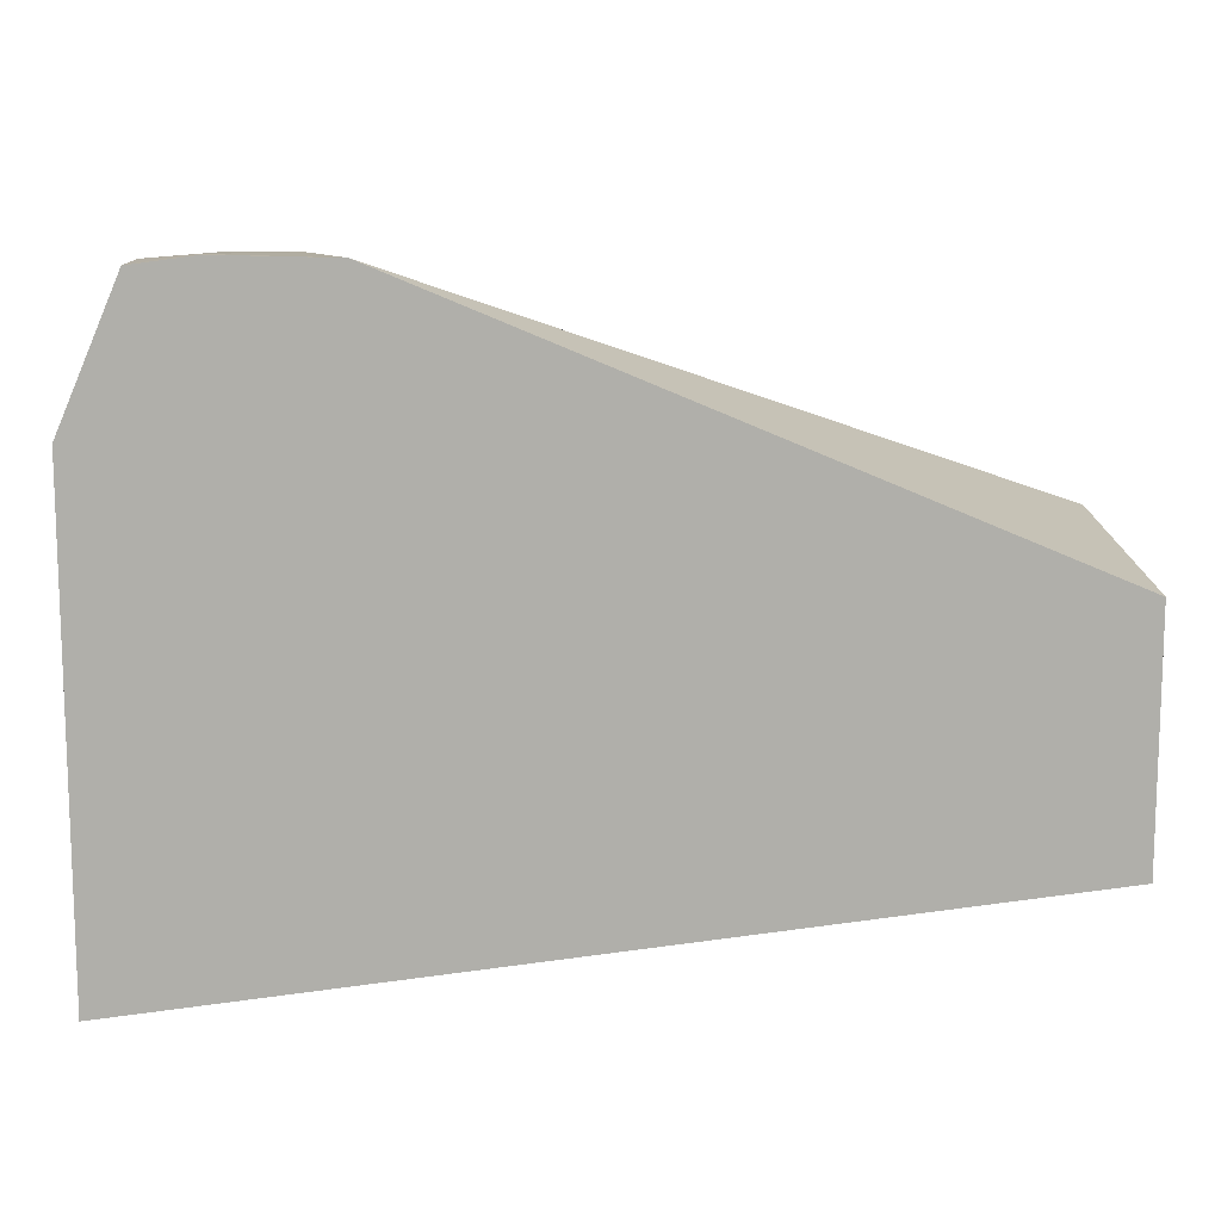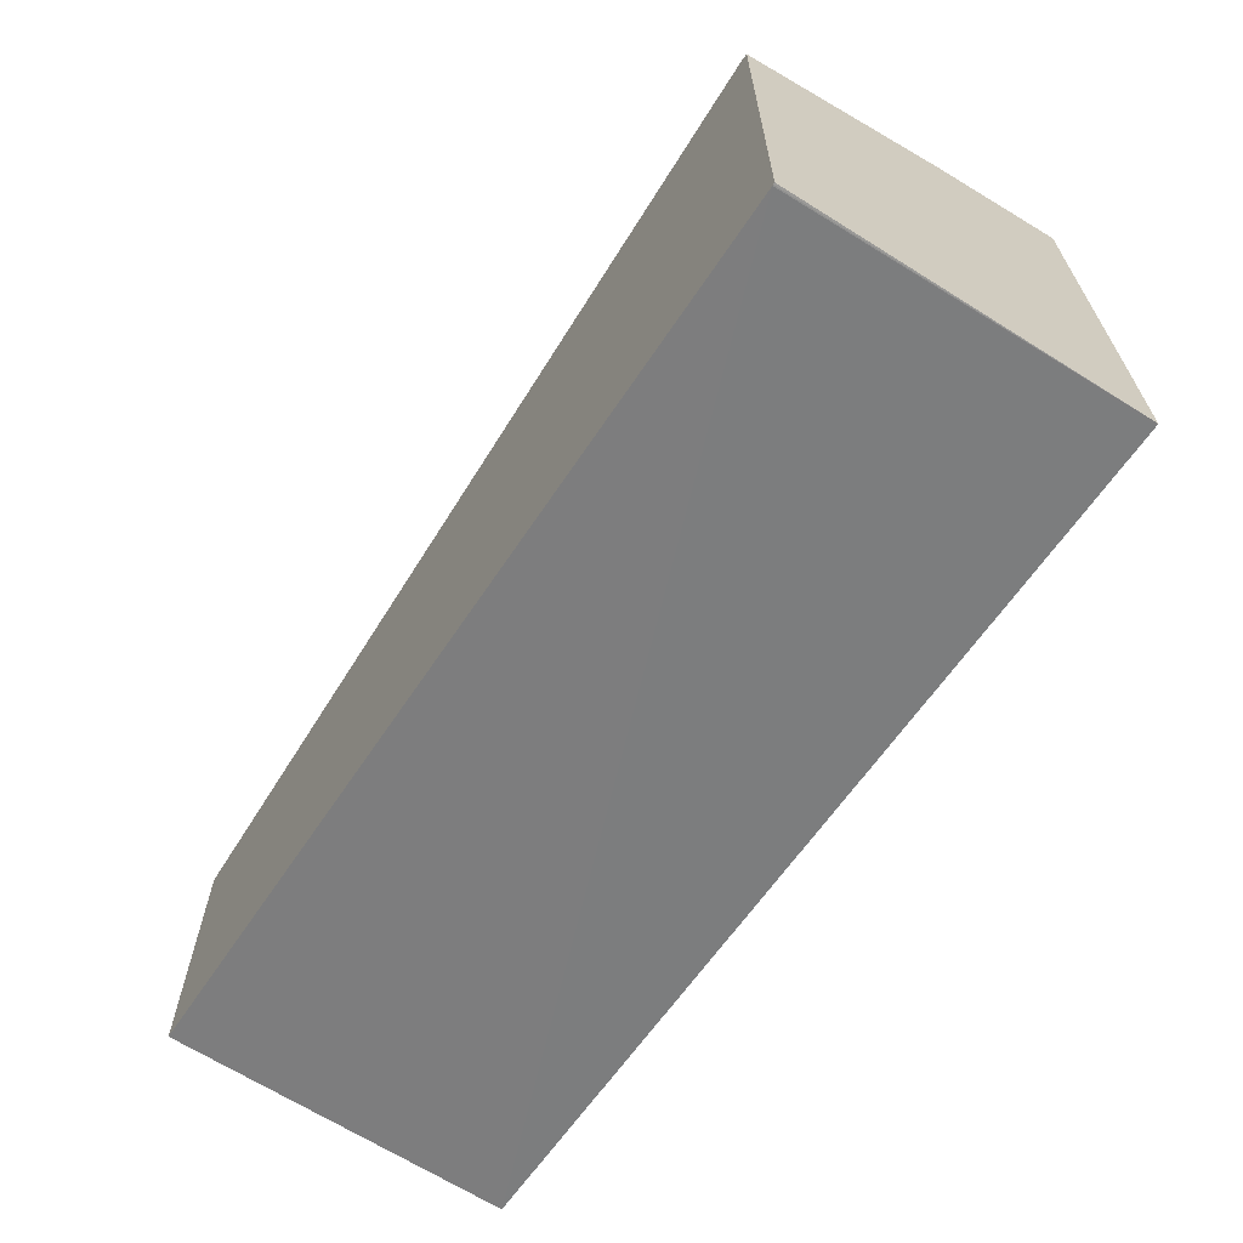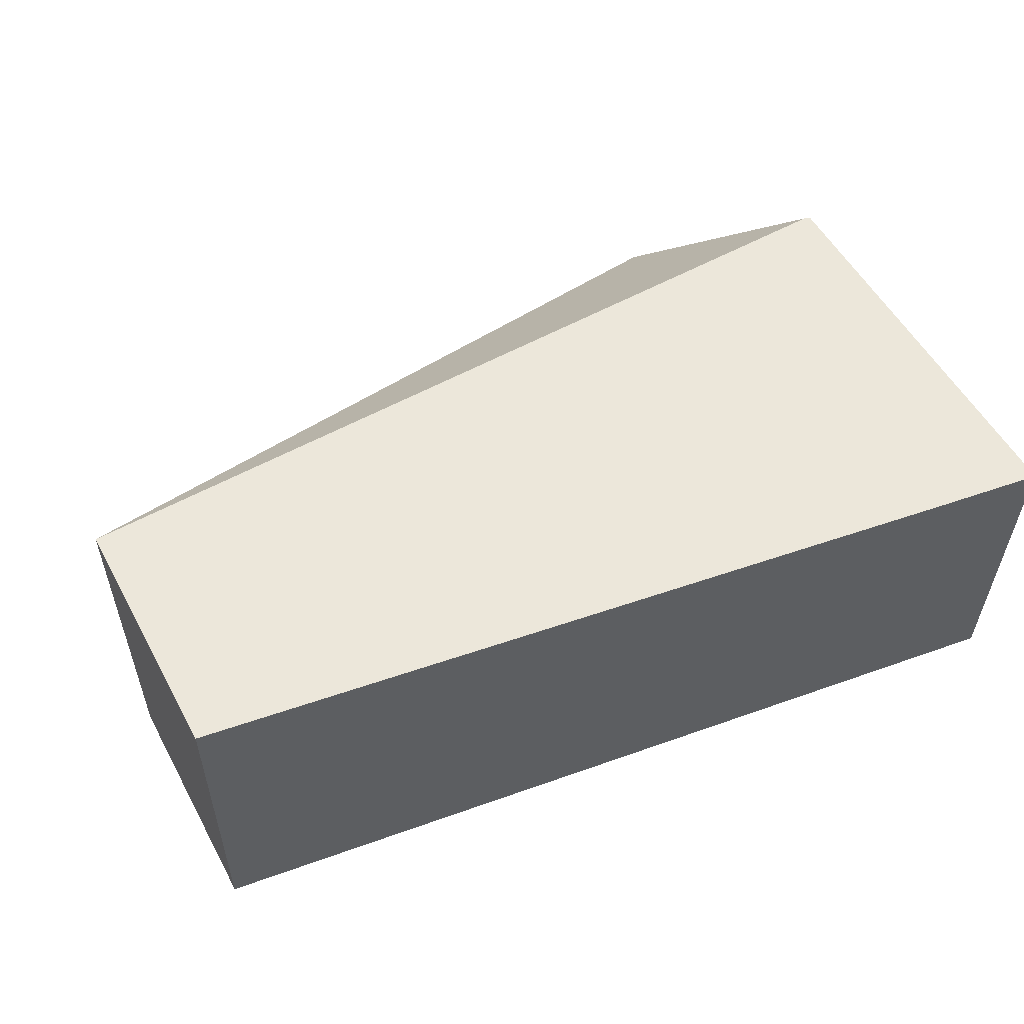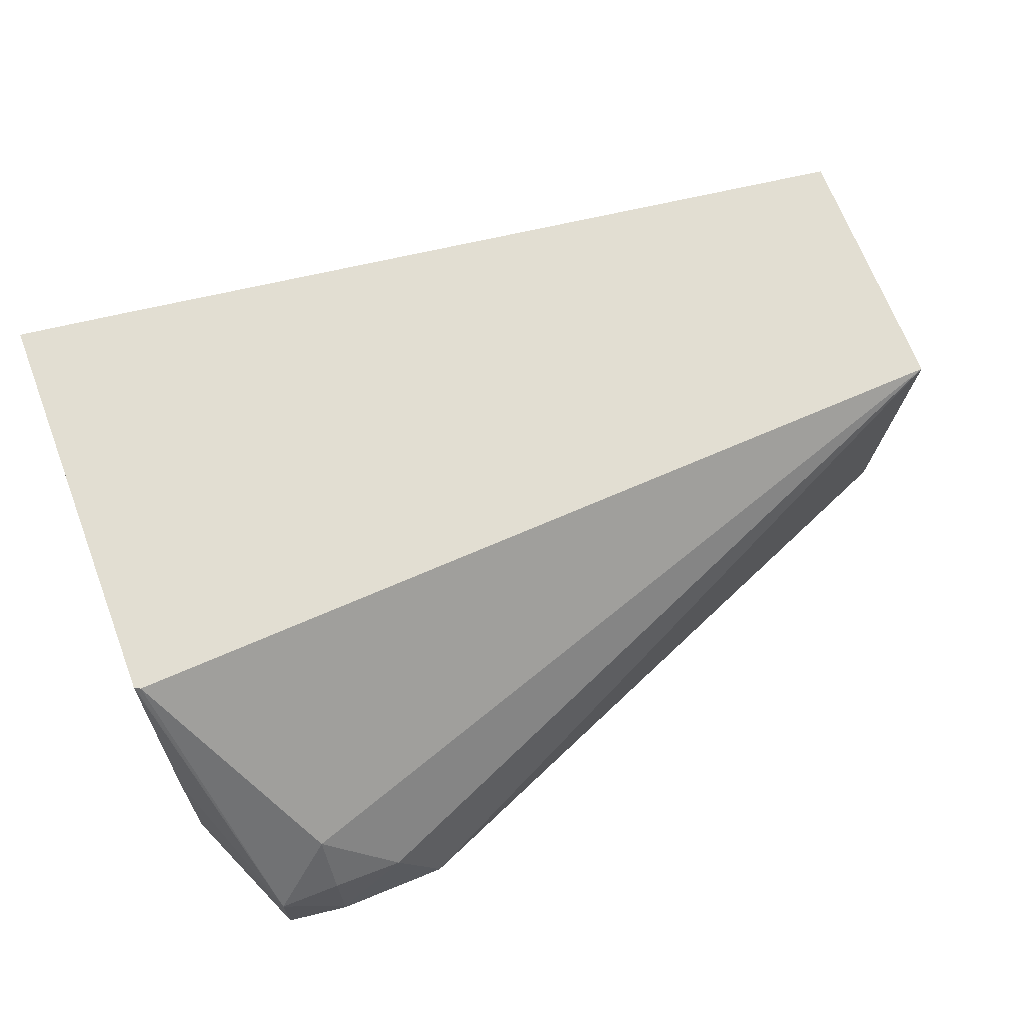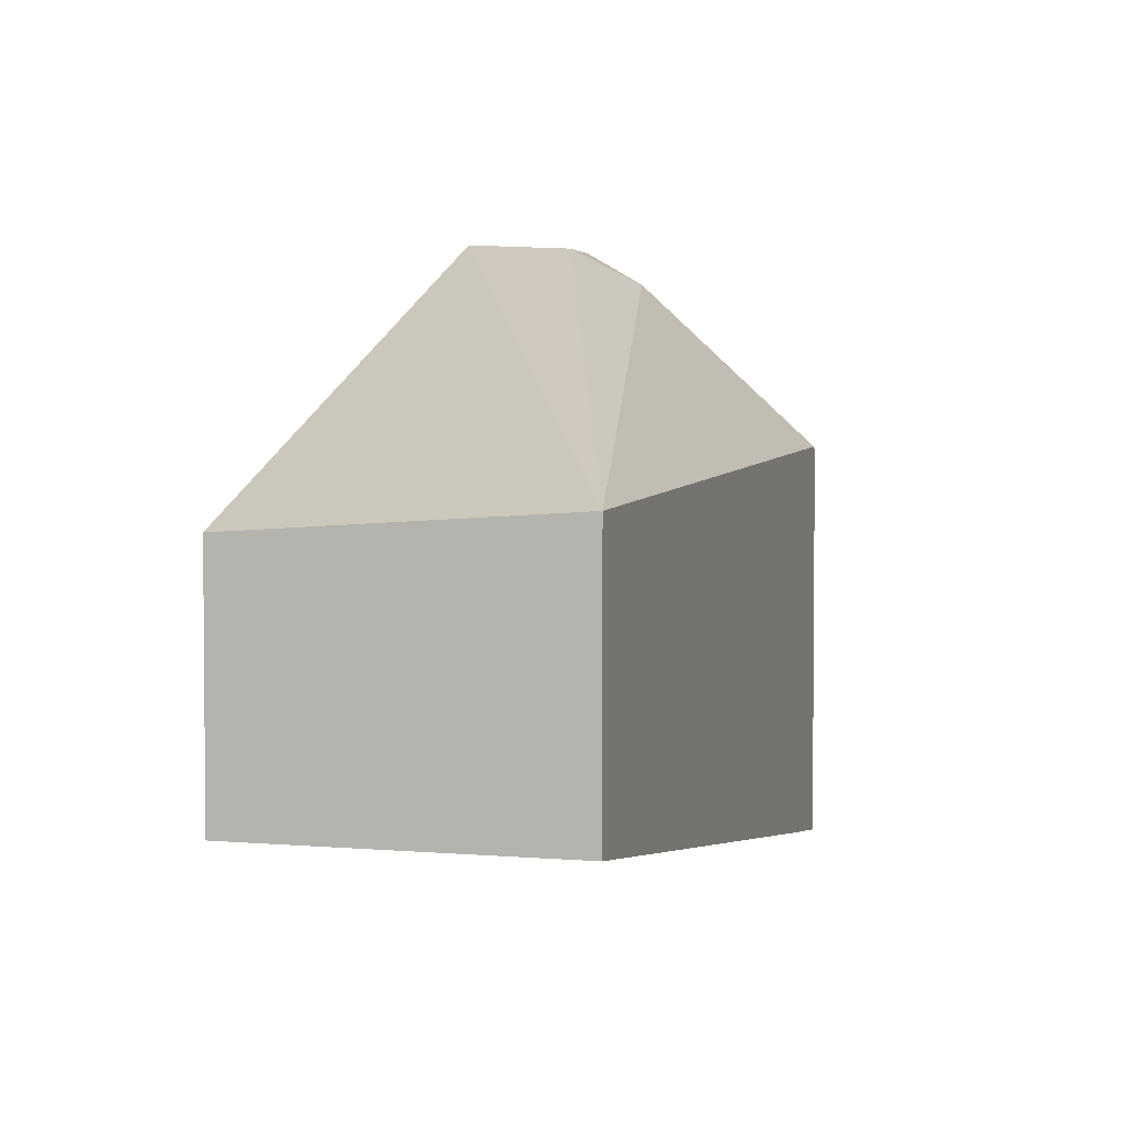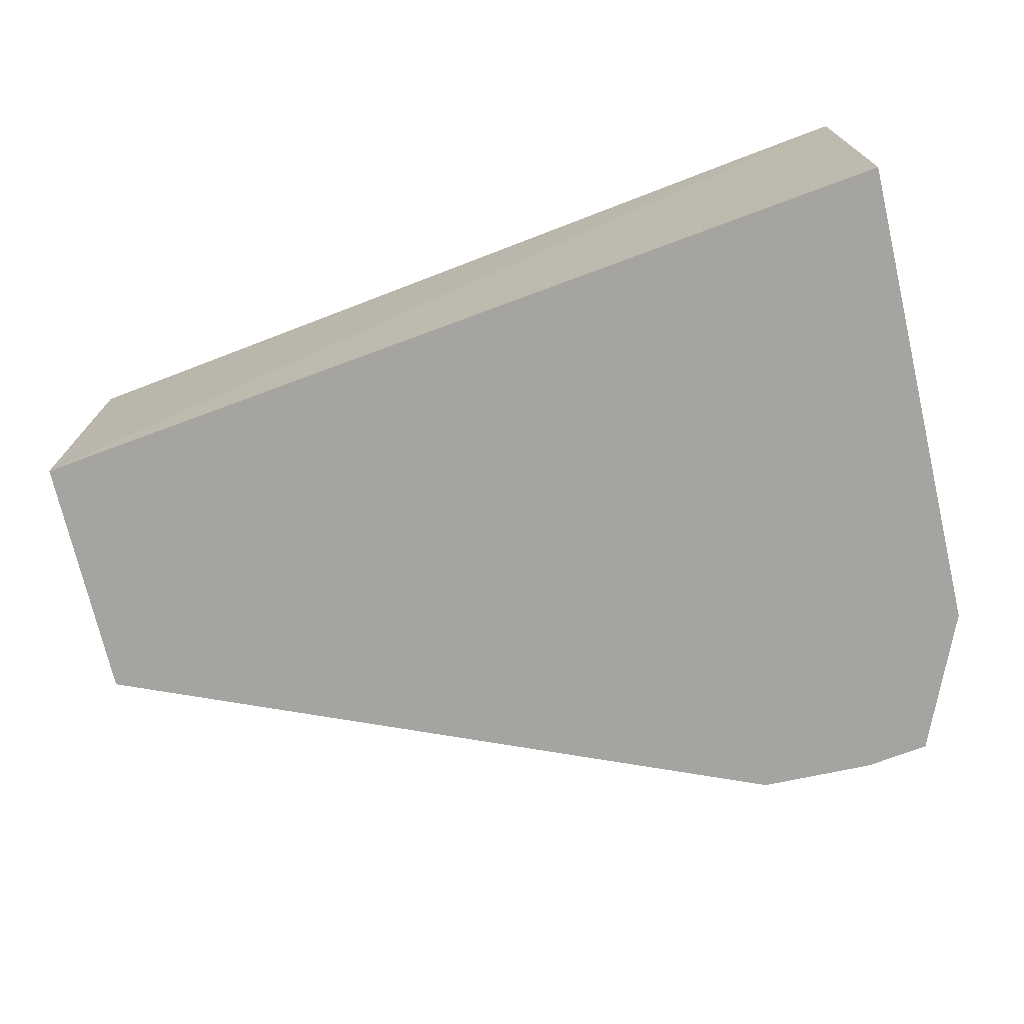
<metadata>
{"format":"obj","ext":"obj","renderer":"f3d","projection":"perspective","resolution":1024,"background":"white","views":[{"elev":12.2,"azim":-1.6,"up":"+Z"},{"elev":-66.2,"azim":-122.5,"up":"+Z"},{"elev":53.6,"azim":151.9,"up":"+Y"},{"elev":68.0,"azim":-20.9,"up":"+Y"},{"elev":3.1,"azim":106.3,"up":"+Z"},{"elev":-73.4,"azim":-166.8,"up":"+Y"}]}
</metadata>
<code>
v -0.02547 0.005084 -0.001453
v -0.0255 0.0007936 -0.001331
v -0.0255 0.005084 -0.001451
v -0.02546 0.005084 -0.001453
v -0.02546 0.0007936 -0.001327
v -0.0255 0.0007936 0.005069
v -0.0255 0.005084 0.004155
v -0.02409 0.005084 -0.001272
v -0.01371 0.0007936 0.0001459
v -0.0255 0.0008965 0.005071
v -0.0247 0.0007936 0.006917
v -0.0247 0.0008965 0.006917
v -0.0255 0.002471 0.004836
v -0.02469 0.001822 0.006909
v -0.02547 0.005084 0.004168
v -0.01371 0.005084 0.0001476
v -0.01371 0.001848 0.0001459
v -0.01371 0.0007936 0.003361
v -0.02392 0.0007936 0.007018
v -0.02387 0.0008965 0.007026
v -0.02541 0.005084 0.0042
v -0.02387 0.002086 0.006958
v -0.02387 0.00288 0.006499
v -0.01371 0.005084 0.003624
v -0.02237 0.0007936 0.00699
v -0.02387 0.0007936 0.007025
v -0.02259 0.0007936 0.006996
v -0.02294 0.002087 0.006958
f 1 2 3
f 1 3 7
f 1 7 15
f 1 15 21
f 1 21 24
f 1 24 16
f 1 16 8
f 1 8 4
f 1 4 2
f 2 4 5
f 2 5 9
f 2 9 18
f 2 18 25
f 2 25 27
f 2 27 26
f 2 26 19
f 2 19 11
f 2 11 6
f 2 6 10
f 2 10 13
f 2 13 7
f 2 7 3
f 4 8 9
f 4 9 5
f 6 11 12
f 6 12 10
f 7 13 14
f 7 14 15
f 8 16 17
f 8 17 9
f 9 17 16
f 9 16 24
f 9 24 18
f 10 12 14
f 10 14 13
f 11 19 20
f 11 20 12
f 12 20 14
f 14 21 15
f 14 20 22
f 14 22 23
f 14 23 21
f 18 24 25
f 19 26 20
f 20 26 27
f 20 27 25
f 20 25 28
f 20 28 22
f 21 23 24
f 22 28 23
f 23 28 24
f 24 28 25

</code>
